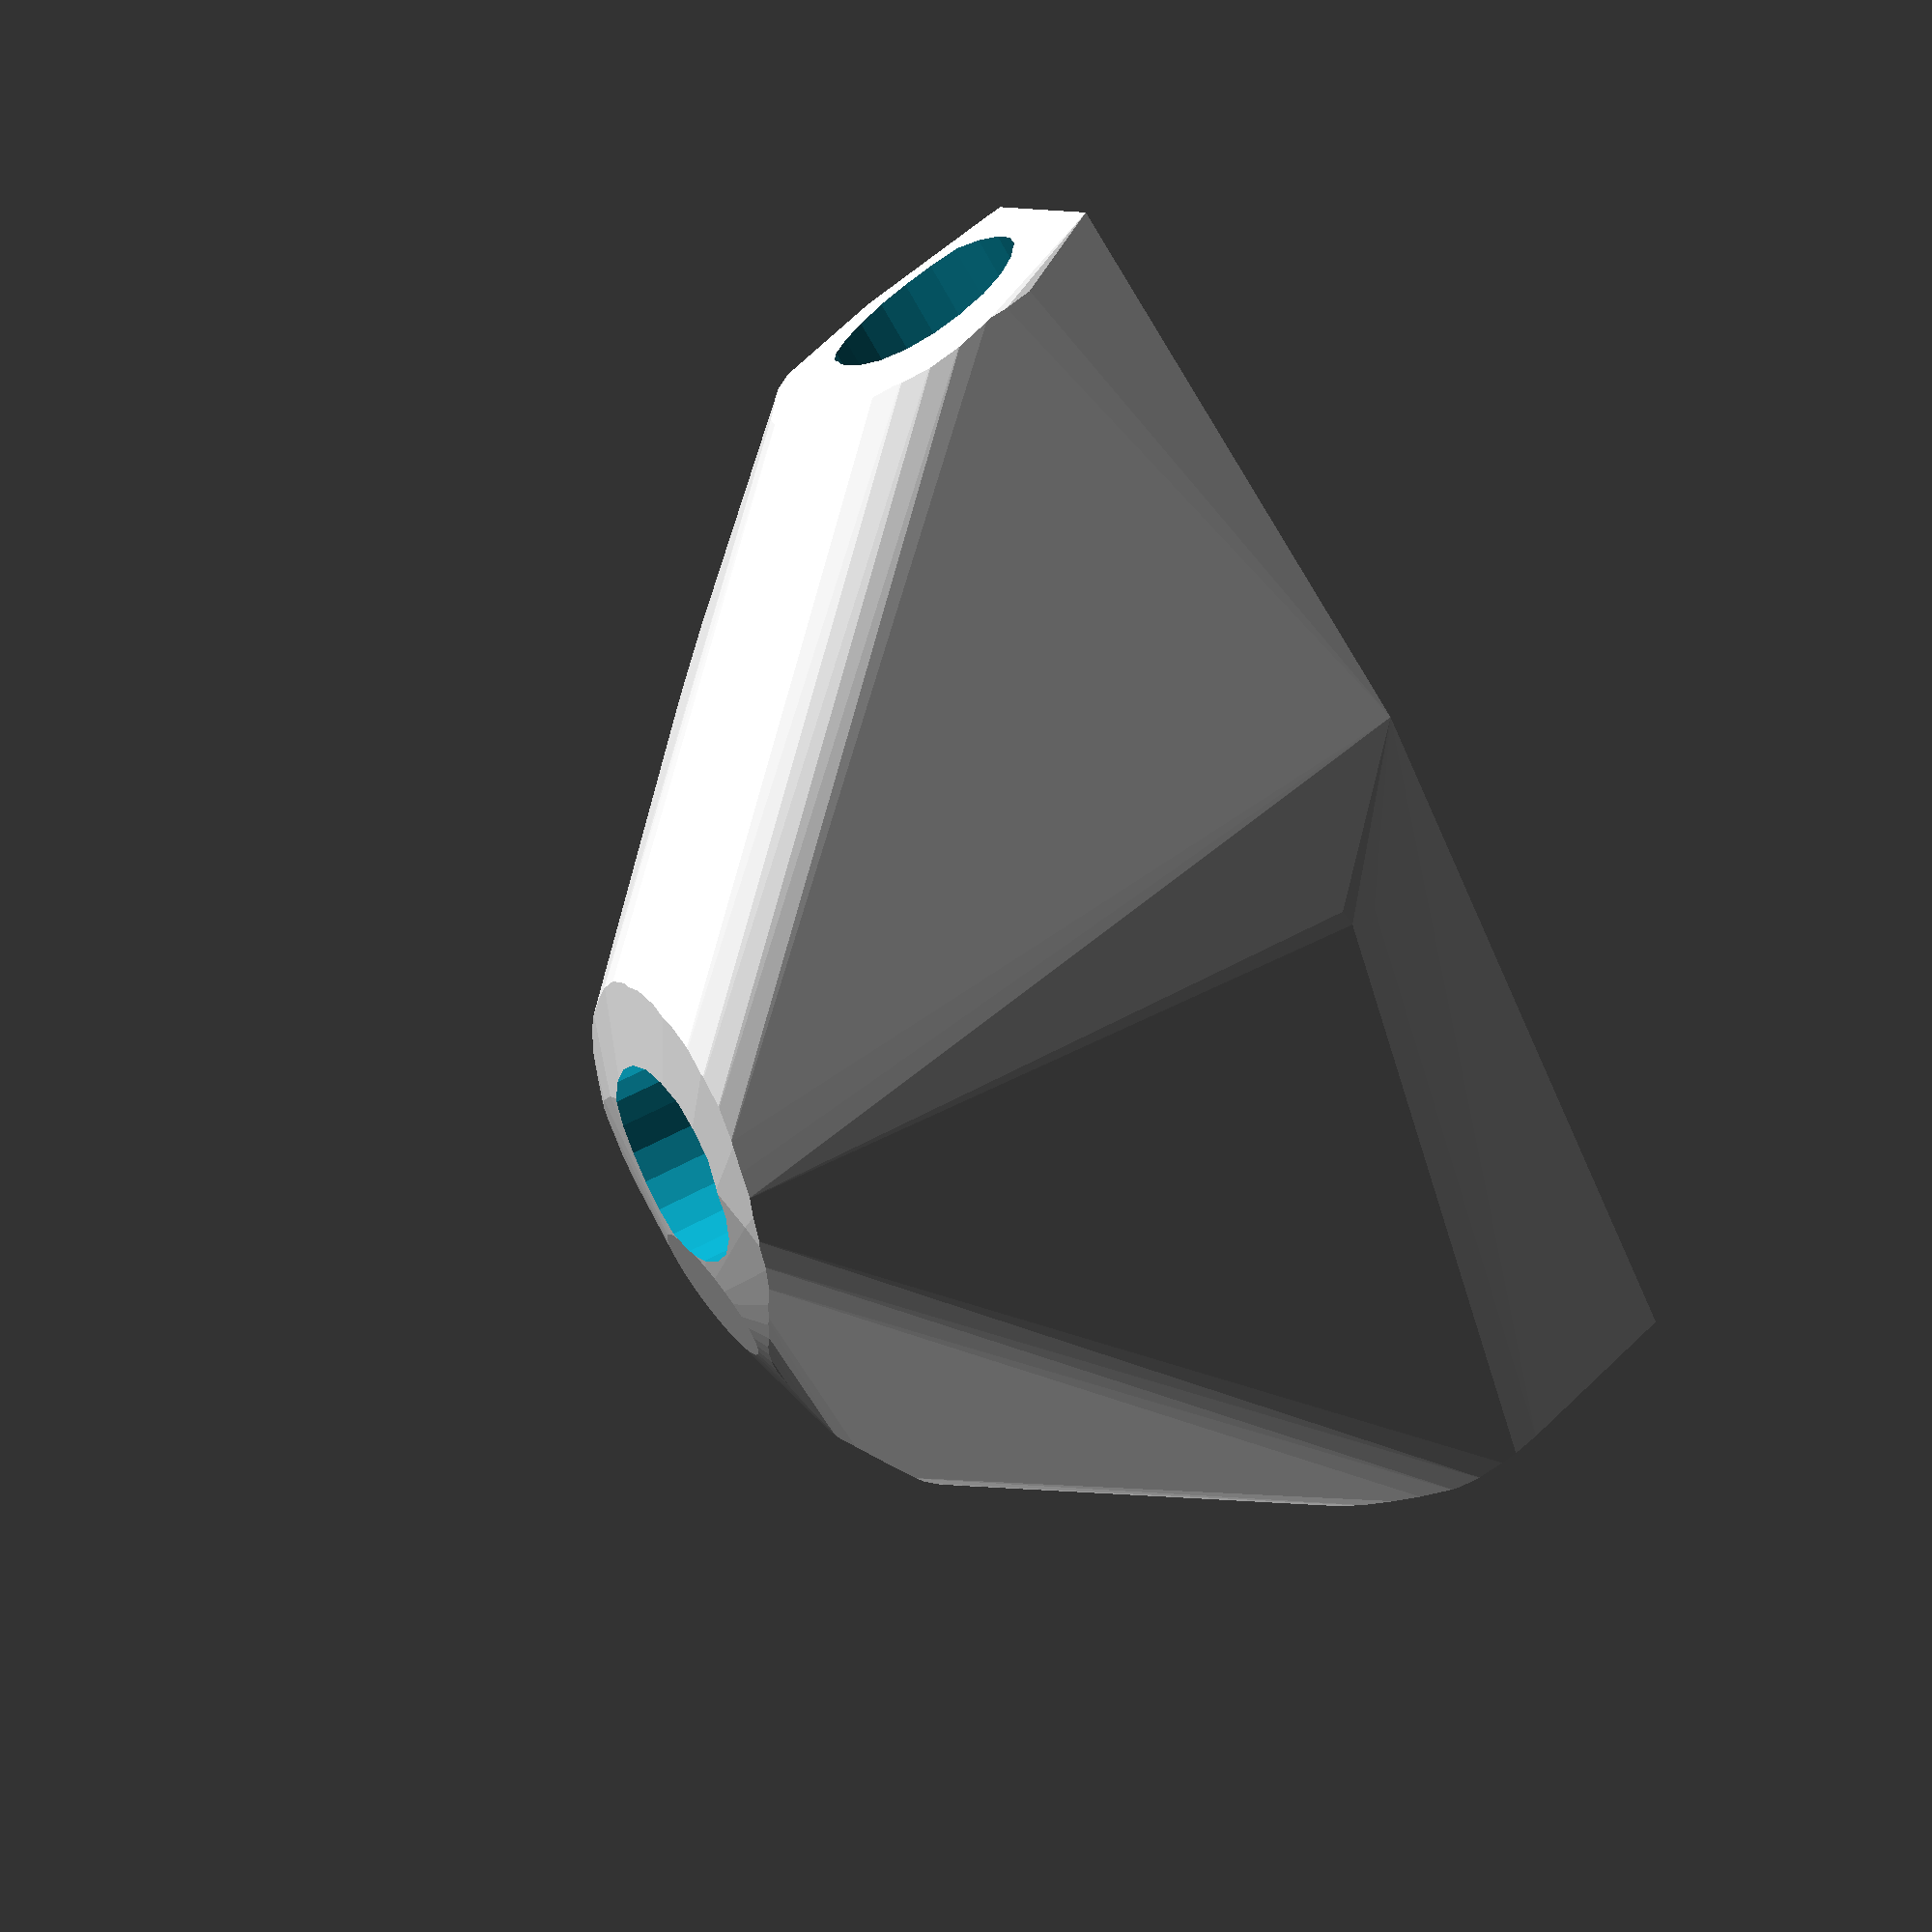
<openscad>


difference() {
	difference() {
		hull() {
			union() {
				union() {
					rotate(a = -7.5729583416, v = [0, 0, 1]) {
						translate(v = [0, -6.6000000000, 0]) {
							cube(size = [19.4319737701, 13.2000000000, 1]);
						}
					}
					rotate(a = -78.9712377941, v = [0, 0, 1]) {
						translate(v = [0, -6.6000000000, 0]) {
							cube(size = [43.8005218708, 13.2000000000, 1]);
						}
					}
					rotate(a = 22.9144796749, v = [0, 0, 1]) {
						translate(v = [0, -6.6000000000, 0]) {
							cube(size = [44.6220590550, 13.2000000000, 1]);
						}
					}
					rotate(a = -43.1928547717, v = [0, 0, 1]) {
						translate(v = [0, -6.6000000000, 0]) {
							cube(size = [45.0000000000, 13.2000000000, 1]);
						}
					}
					rotate(a = -165.3847464562, v = [0, 0, 1]) {
						translate(v = [0, -6.6000000000, 0]) {
							cube(size = [10.9102442723, 13.2000000000, 1]);
						}
					}
					rotate(a = -145.1891744331, v = [0, 0, 1]) {
						translate(v = [0, -6.6000000000, 0]) {
							cube(size = [45.0000000000, 13.2000000000, 1]);
						}
					}
				}
				translate(v = [0, 0, 9.6000000000]) {
					intersection() {
						hull() {
							rotate(a = 25.5831723663, v = [0.0569100521, 0.4280543244, -0.0000004850]) {
								cylinder(h = 45, r = 9.6000000000);
							}
							rotate(a = 76.7414666516, v = [0.9553687195, 0.1862023528, -0.0000011416]) {
								cylinder(h = 45, r = 9.6000000000);
							}
							rotate(a = 82.5689161548, v = [-0.3860865229, 0.9133509858, -0.0000005273]) {
								cylinder(h = 45, r = 9.6000000000);
							}
							rotate(a = 89.9999971892, v = [0.6844561926, 0.7290539901, -0.0000014135]) {
								cylinder(h = 45, r = 9.6000000000);
							}
							rotate(a = 14.0312489648, v = [0.0611776137, -0.2346056570, 0.0000001734]) {
								cylinder(h = 45, r = 9.6000000000);
							}
							rotate(a = 90.0000877256, v = [0.5708687069, -0.8210413628, 0.0000002502]) {
								cylinder(h = 45, r = 9.6000000000);
							}
						}
						sphere(r = 45);
					}
				}
			}
		}
		translate(v = [0, 0, 9.6000000000]) {
			rotate(a = 25.5831723663, v = [0.0569100521, 0.4280543244, -0.0000004850]) {
				translate(v = [0, 0, 20]) {
					cylinder(h = 45, r = 6.6000000000);
				}
			}
			rotate(a = 76.7414666516, v = [0.9553687195, 0.1862023528, -0.0000011416]) {
				translate(v = [0, 0, 20]) {
					cylinder(h = 45, r = 6.6000000000);
				}
			}
			rotate(a = 82.5689161548, v = [-0.3860865229, 0.9133509858, -0.0000005273]) {
				translate(v = [0, 0, 20]) {
					cylinder(h = 45, r = 6.6000000000);
				}
			}
			rotate(a = 89.9999971892, v = [0.6844561926, 0.7290539901, -0.0000014135]) {
				translate(v = [0, 0, 20]) {
					cylinder(h = 45, r = 6.6000000000);
				}
			}
			rotate(a = 14.0312489648, v = [0.0611776137, -0.2346056570, 0.0000001734]) {
				translate(v = [0, 0, 20]) {
					cylinder(h = 45, r = 6.6000000000);
				}
			}
			rotate(a = 90.0000877256, v = [0.5708687069, -0.8210413628, 0.0000002502]) {
				translate(v = [0, 0, 20]) {
					cylinder(h = 45, r = 6.6000000000);
				}
			}
		}
	}
	translate(v = [0, 0, 2]) {
		rotate(a = 180, v = [0, 1, 0]) {
			linear_extrude(height = 3) {
				text(halign = "center", size = 8, text = "12", valign = "center");
			}
		}
	}
}
</openscad>
<views>
elev=291.4 azim=73.2 roll=51.5 proj=p view=wireframe
</views>
